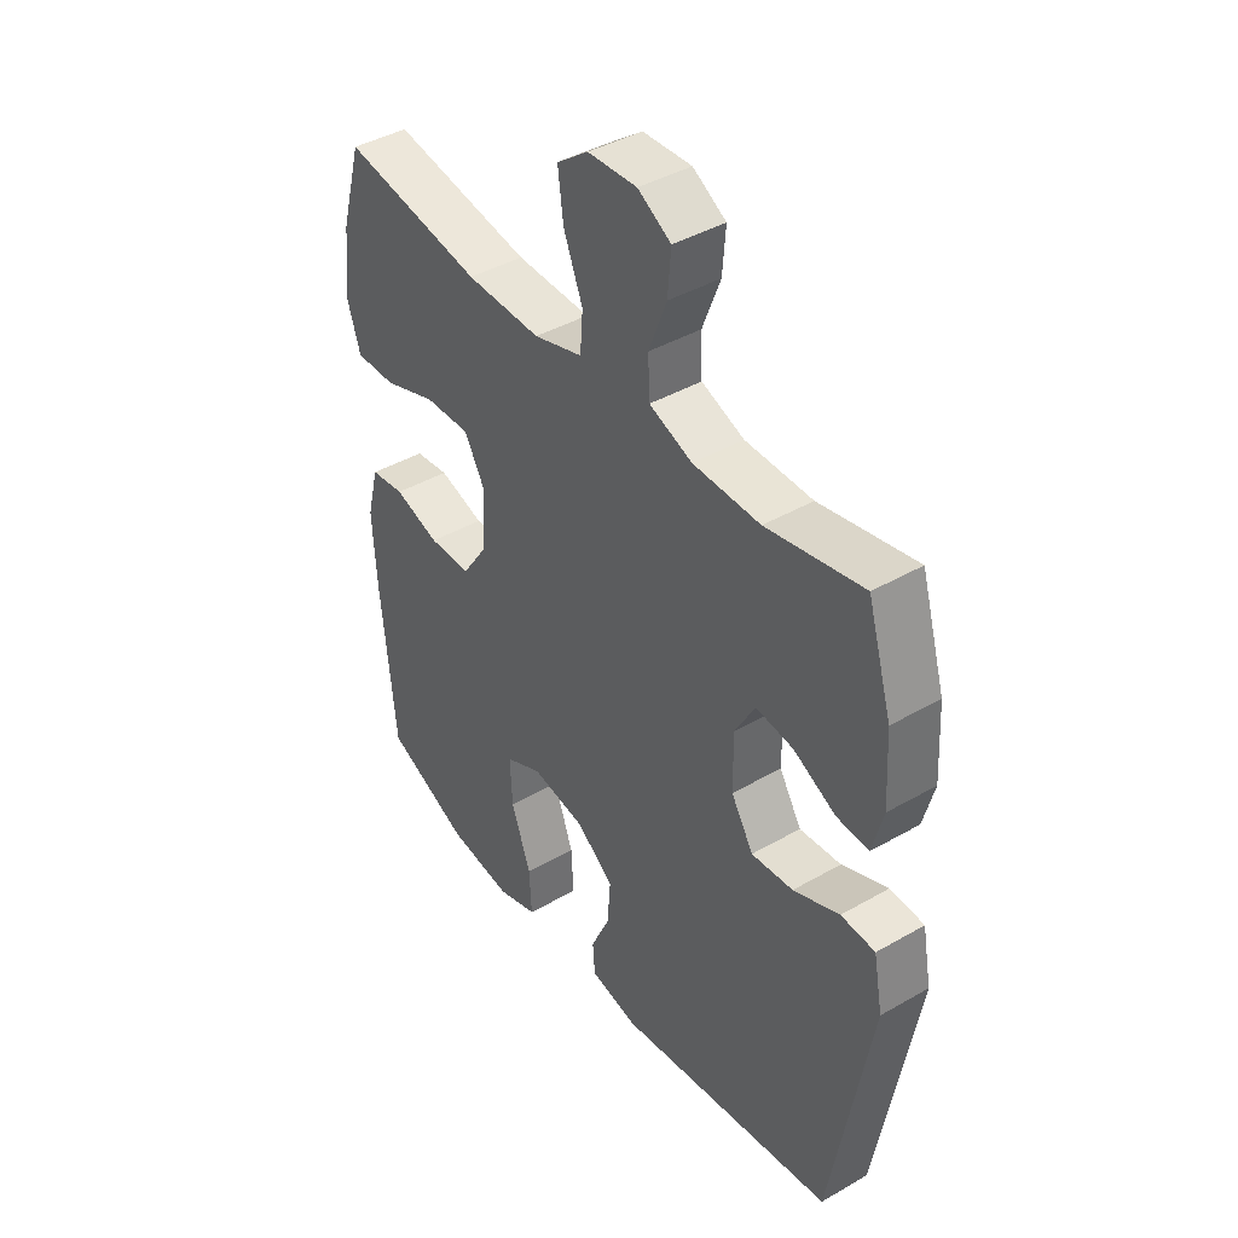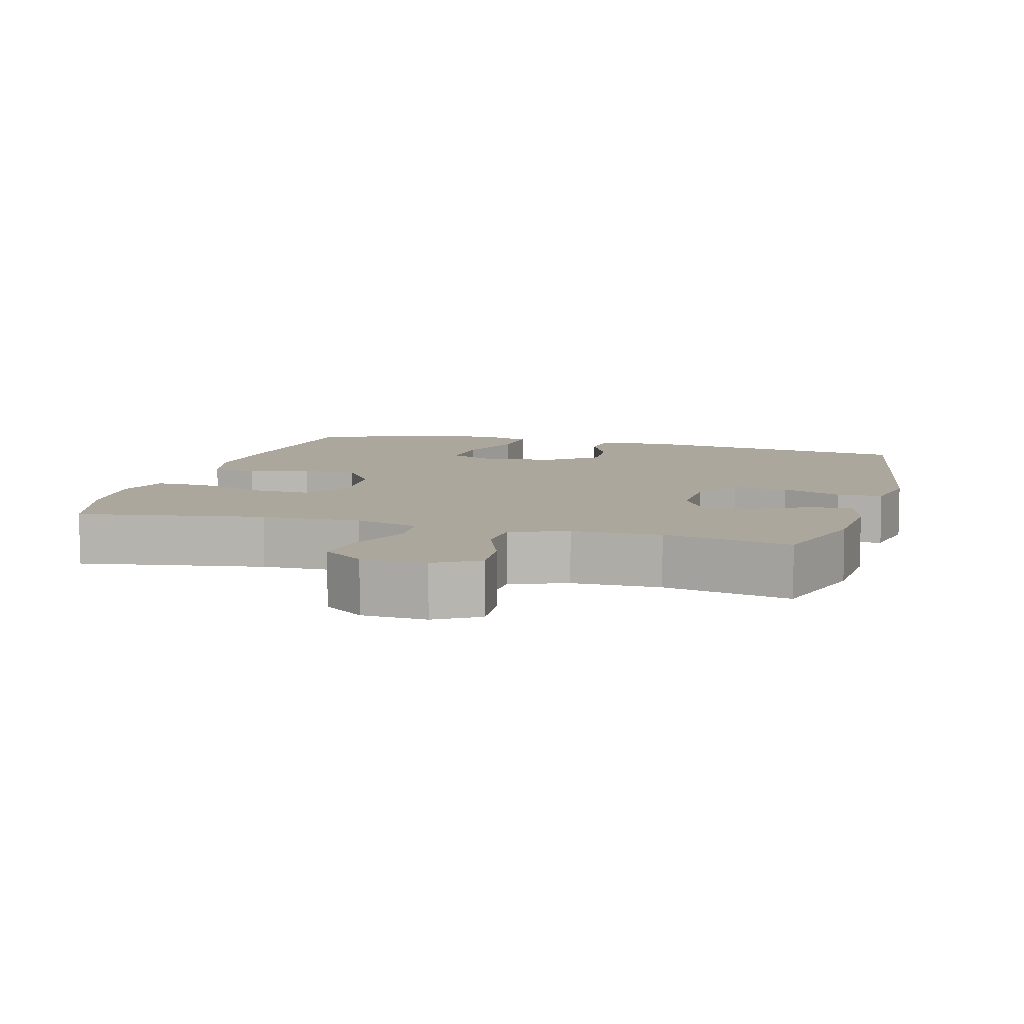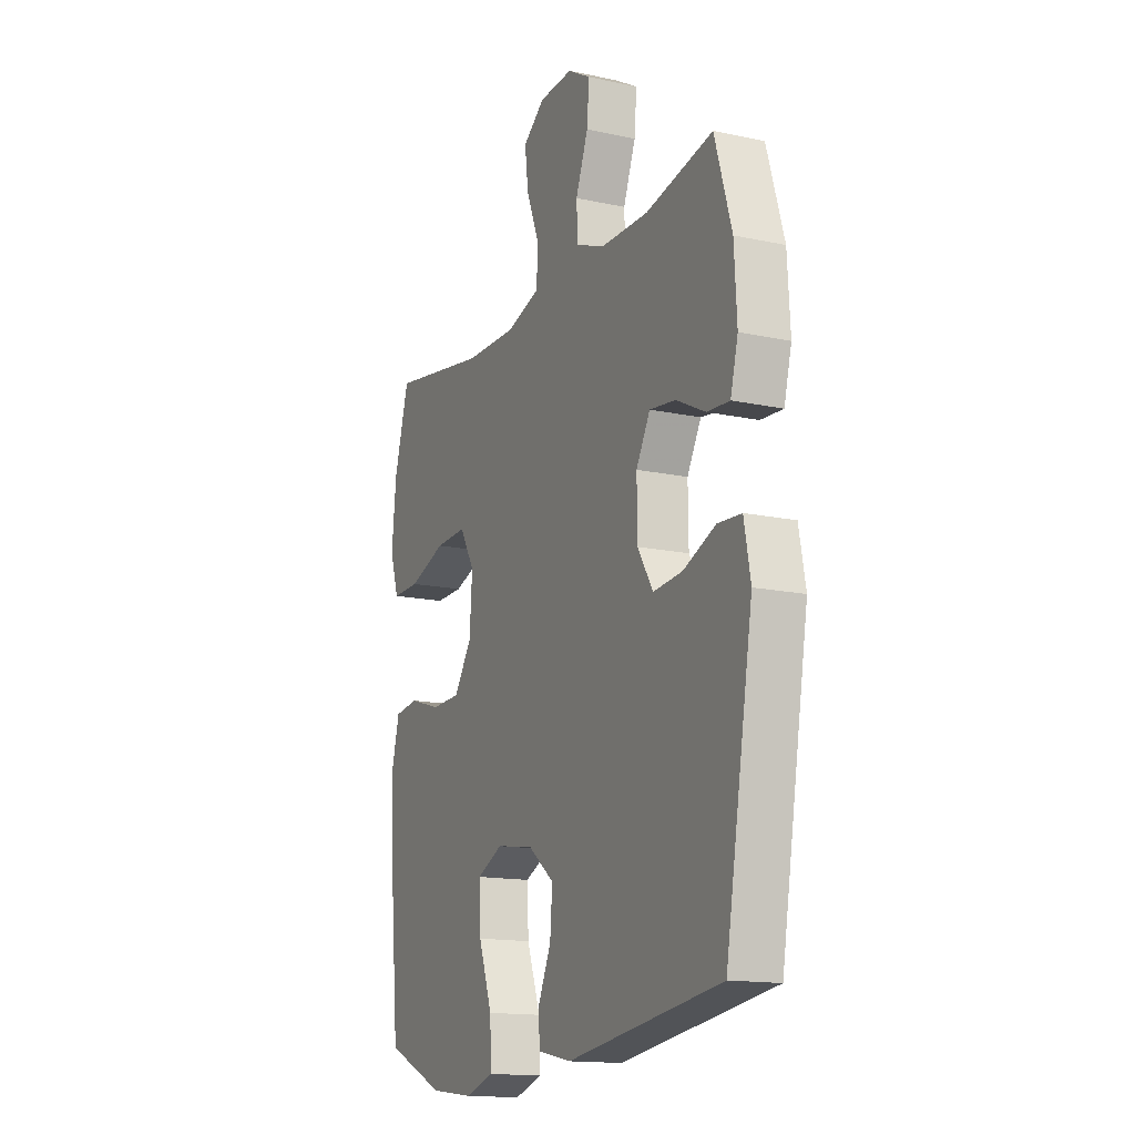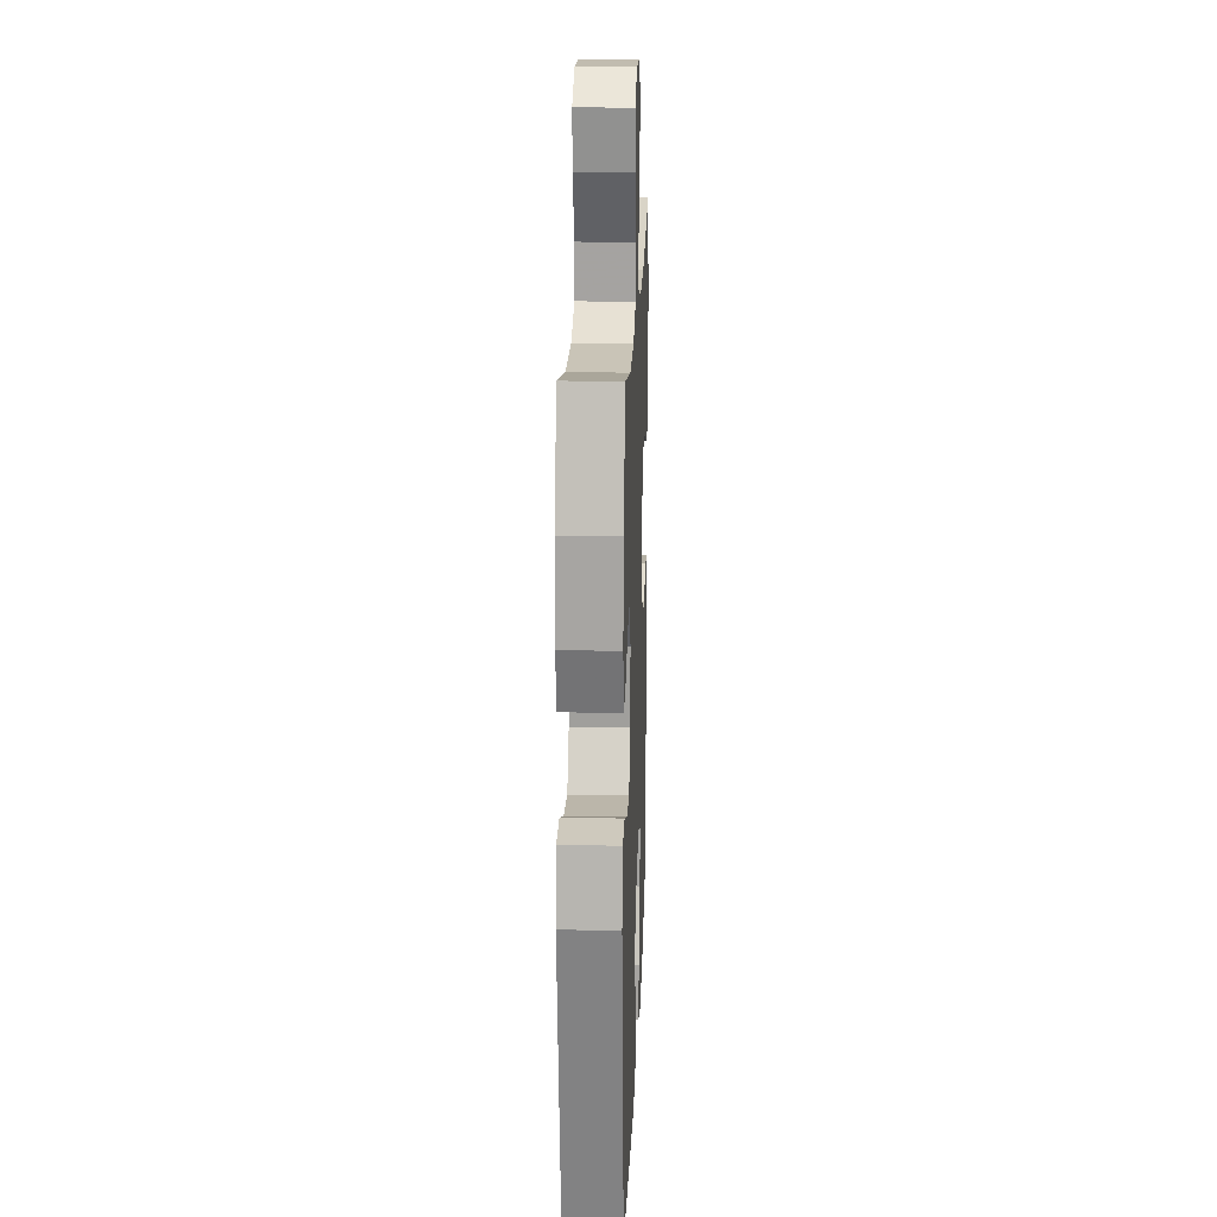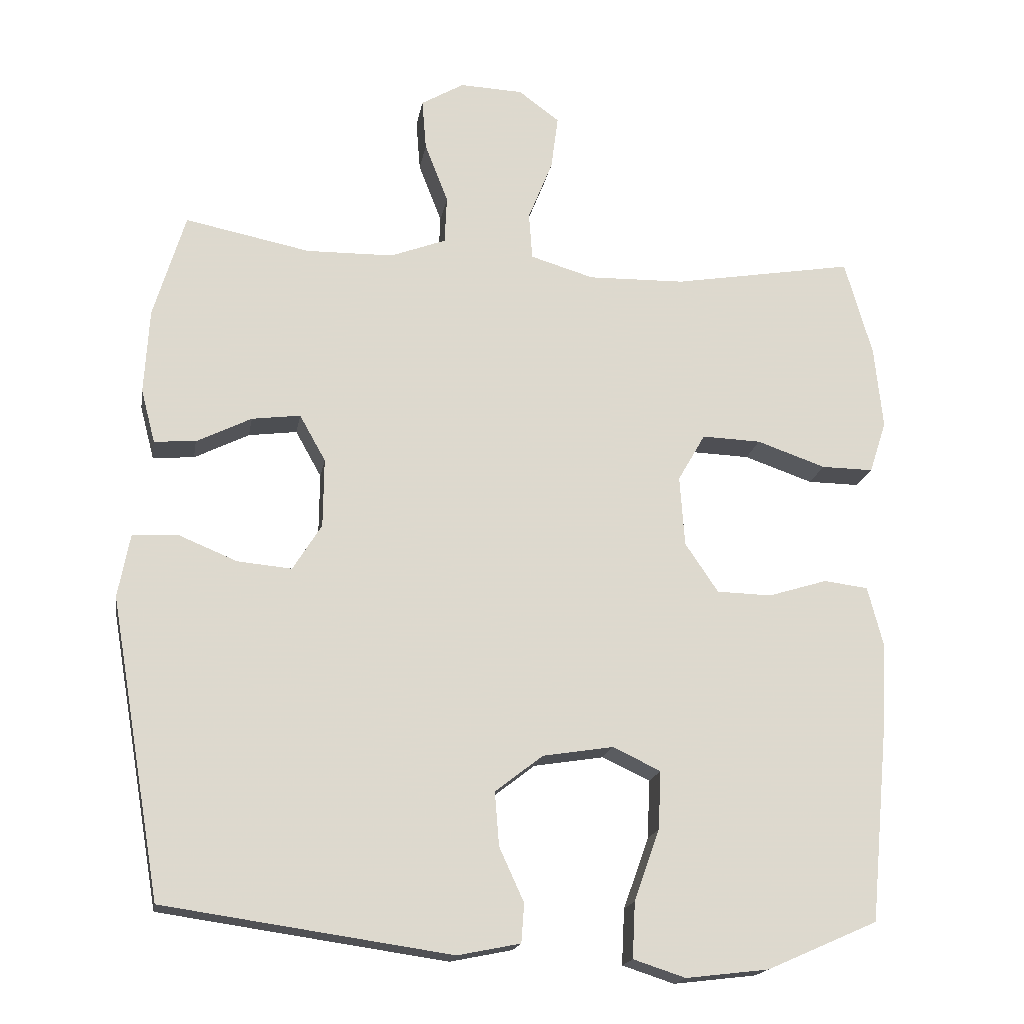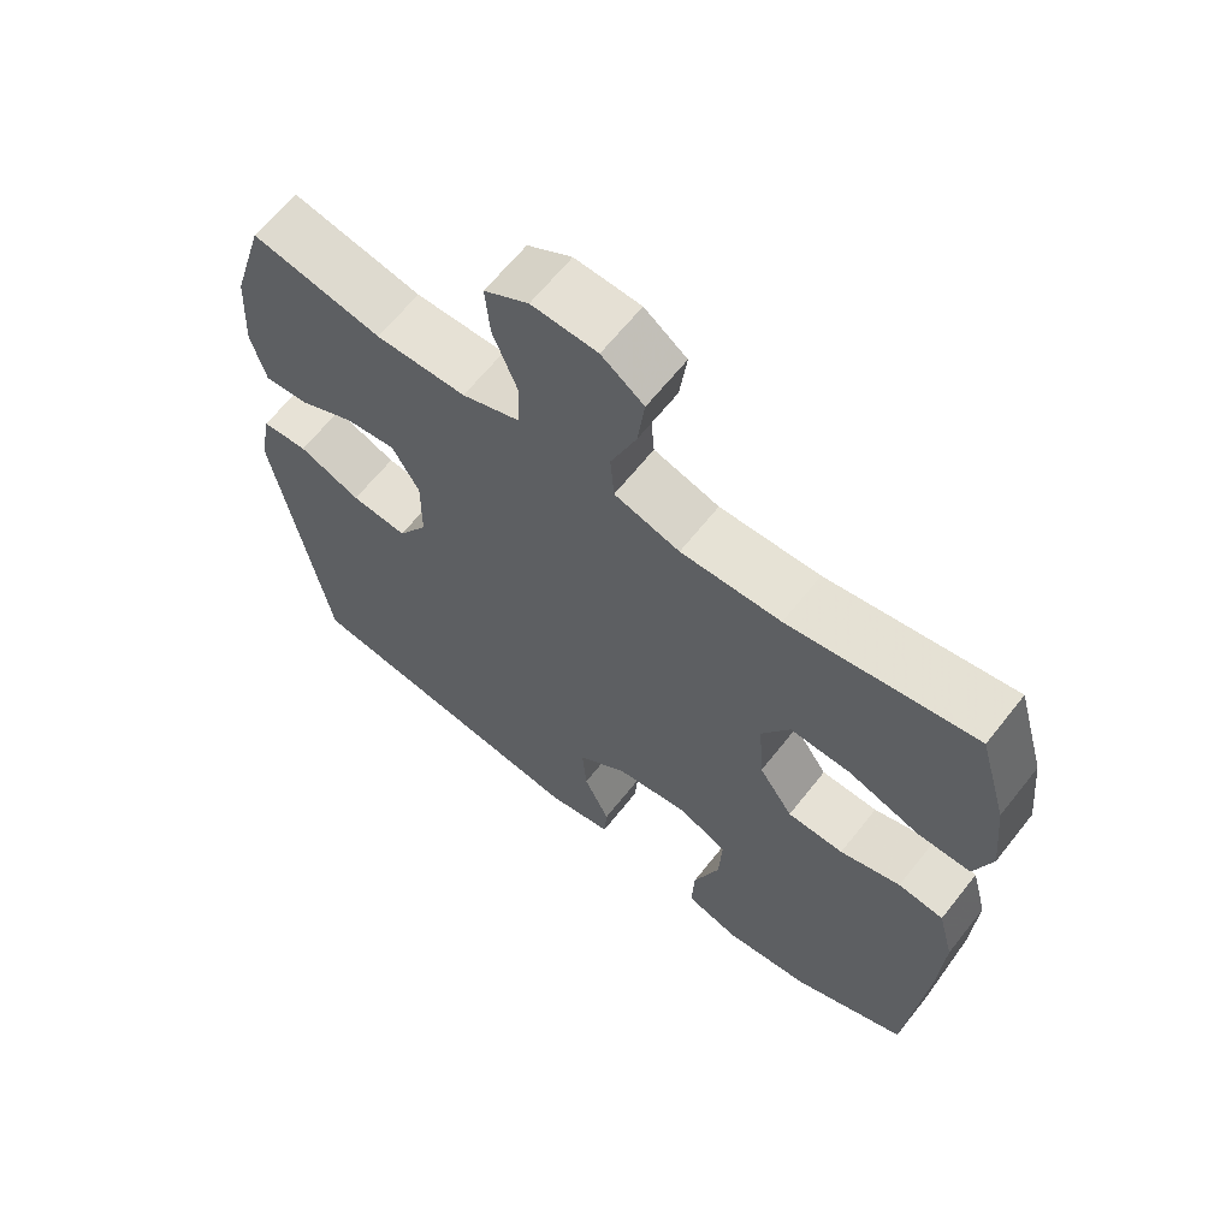
<metadata>
{"format":"obj","ext":"obj","renderer":"f3d","projection":"perspective","resolution":1024,"background":"white","views":[{"elev":41.7,"azim":55.2,"up":"+Z"},{"elev":8.3,"azim":15.7,"up":"+Y"},{"elev":-15.1,"azim":65.3,"up":"+Z"},{"elev":19.1,"azim":92.1,"up":"+Z"},{"elev":-18.0,"azim":170.4,"up":"+Z"},{"elev":64.3,"azim":-141.7,"up":"+Z"}]}
</metadata>
<code>
v 0.5 0.07 -0.5
v 0.093 0.07 -0.559
v 0.004 0.07 -0.541
v 0 0.07 -0.486
v 0.035 0.07 -0.409
v 0.041 0.07 -0.333
v -0.027 0.07 -0.28
v -0.127 0.07 -0.264
v -0.195 0.07 -0.296
v -0.191 0.07 -0.379
v -0.155 0.07 -0.48
v -0.151 0.07 -0.559
v -0.225 0.07 -0.583
v -0.343 0.07 -0.569
v -0.5 0.07 -0.5
v -0.526 0.07 -0.226
v -0.533 0.07 -0.098
v -0.511 0.07 -0.013
v -0.448 0.07 -0.005
v -0.364 0.07 -0.031
v -0.286 0.07 -0.029
v -0.239 0.07 0.041
v -0.232 0.07 0.141
v -0.271 0.07 0.209
v -0.355 0.07 0.206
v -0.453 0.07 0.172
v -0.527 0.07 0.171
v -0.551 0.07 0.245
v -0.539 0.07 0.363
v -0.5 0.07 0.5
v -0.242 0.07 0.456
v -0.104 0.07 0.453
v -0.014 0.07 0.48
v -0.009 0.07 0.547
v -0.044 0.07 0.634
v -0.054 0.07 0.711
v 0.004 0.07 0.754
v 0.094 0.07 0.758
v 0.155 0.07 0.722
v 0.149 0.07 0.649
v 0.116 0.07 0.564
v 0.119 0.07 0.496
v 0.198 0.07 0.466
v 0.322 0.07 0.464
v 0.5 0.07 0.5
v 0.545 0.07 0.35
v 0.552 0.07 0.229
v 0.532 0.07 0.153
v 0.473 0.07 0.157
v 0.395 0.07 0.196
v 0.326 0.07 0.205
v 0.289 0.07 0.139
v 0.29 0.07 0.041
v 0.331 0.07 -0.025
v 0.408 0.07 -0.018
v 0.493 0.07 0.017
v 0.556 0.07 0.013
v 0.573 0.07 -0.077
v 0.5 0 -0.5
v 0.093 0 -0.559
v 0.004 0 -0.541
v 0 0 -0.486
v 0.035 0 -0.409
v 0.041 0 -0.333
v -0.027 0 -0.28
v -0.127 0 -0.264
v -0.195 0 -0.296
v -0.191 0 -0.379
v -0.155 0 -0.48
v -0.151 0 -0.559
v -0.225 0 -0.583
v -0.343 0 -0.569
v -0.5 0 -0.5
v -0.526 0 -0.226
v -0.533 0 -0.098
v -0.511 0 -0.013
v -0.448 0 -0.005
v -0.364 0 -0.031
v -0.286 0 -0.029
v -0.239 0 0.041
v -0.232 0 0.141
v -0.271 0 0.209
v -0.355 0 0.206
v -0.453 0 0.172
v -0.527 0 0.171
v -0.551 0 0.245
v -0.539 0 0.363
v -0.5 0 0.5
v -0.242 0 0.456
v -0.104 0 0.453
v -0.014 0 0.48
v -0.009 0 0.547
v -0.044 0 0.634
v -0.054 0 0.711
v 0.004 0 0.754
v 0.094 0 0.758
v 0.155 0 0.722
v 0.149 0 0.649
v 0.116 0 0.564
v 0.119 0 0.496
v 0.198 0 0.466
v 0.322 0 0.464
v 0.5 0 0.5
v 0.545 0 0.35
v 0.552 0 0.229
v 0.532 0 0.153
v 0.473 0 0.157
v 0.395 0 0.196
v 0.326 0 0.205
v 0.289 0 0.139
v 0.29 0 0.041
v 0.331 0 -0.025
v 0.408 0 -0.018
v 0.493 0 0.017
v 0.556 0 0.013
v 0.573 0 -0.077
f 3 4 5
f 2 3 5
f 1 2 5
f 58 1 5
f 57 58 5
f 56 57 5
f 55 56 5
f 54 55 5 6
f 53 54 6 7
f 52 53 7 8
f 51 52 8 9
f 48 49 50
f 47 48 50
f 46 47 50
f 45 46 50
f 44 45 50
f 43 44 50 51
f 42 43 51 9
f 39 40 41
f 38 39 41
f 37 38 41
f 36 37 41
f 35 36 41
f 34 35 41
f 33 34 41 42
f 32 33 42 9
f 29 30 31
f 28 29 31
f 27 28 31
f 26 27 31
f 25 26 31
f 24 25 31 32
f 23 24 32
f 22 23 32 9
f 18 19 20
f 17 18 20
f 16 17 20
f 15 16 20
f 14 15 20
f 13 14 20
f 12 13 20
f 11 12 20
f 10 11 20
f 10 20 21
f 9 10 21 22
f 63 62 61
f 63 61 60
f 63 60 59
f 63 59 116
f 63 116 115
f 63 115 114
f 63 114 113
f 64 63 113 112
f 65 64 112 111
f 66 65 111 110
f 67 66 110 109
f 108 107 106
f 108 106 105
f 108 105 104
f 108 104 103
f 108 103 102
f 109 108 102 101
f 67 109 101 100
f 99 98 97
f 99 97 96
f 99 96 95
f 99 95 94
f 99 94 93
f 99 93 92
f 100 99 92 91
f 67 100 91 90
f 89 88 87
f 89 87 86
f 89 86 85
f 89 85 84
f 89 84 83
f 90 89 83 82
f 90 82 81
f 67 90 81 80
f 78 77 76
f 78 76 75
f 78 75 74
f 78 74 73
f 78 73 72
f 78 72 71
f 78 71 70
f 78 70 69
f 78 69 68
f 79 78 68
f 80 79 68 67
f 1 59 60 2
f 2 60 61 3
f 3 61 62 4
f 4 62 63 5
f 5 63 64 6
f 6 64 65 7
f 7 65 66 8
f 8 66 67 9
f 9 67 68 10
f 10 68 69 11
f 11 69 70 12
f 12 70 71 13
f 13 71 72 14
f 14 72 73 15
f 15 73 74 16
f 16 74 75 17
f 17 75 76 18
f 18 76 77 19
f 19 77 78 20
f 20 78 79 21
f 21 79 80 22
f 22 80 81 23
f 23 81 82 24
f 24 82 83 25
f 25 83 84 26
f 26 84 85 27
f 27 85 86 28
f 28 86 87 29
f 29 87 88 30
f 30 88 89 31
f 31 89 90 32
f 32 90 91 33
f 33 91 92 34
f 34 92 93 35
f 35 93 94 36
f 36 94 95 37
f 37 95 96 38
f 38 96 97 39
f 39 97 98 40
f 40 98 99 41
f 41 99 100 42
f 42 100 101 43
f 43 101 102 44
f 44 102 103 45
f 45 103 104 46
f 46 104 105 47
f 47 105 106 48
f 48 106 107 49
f 49 107 108 50
f 50 108 109 51
f 51 109 110 52
f 52 110 111 53
f 53 111 112 54
f 54 112 113 55
f 55 113 114 56
f 56 114 115 57
f 57 115 116 58
f 58 116 59 1

</code>
